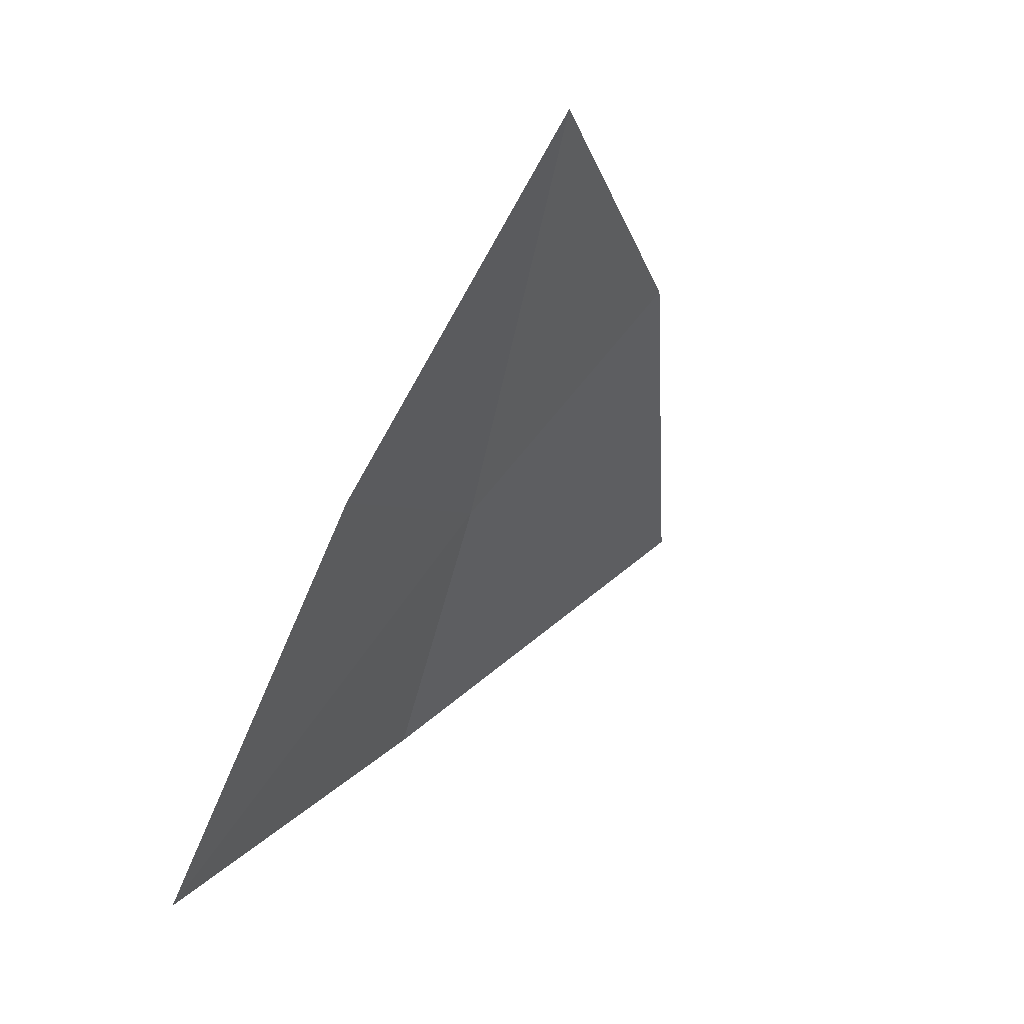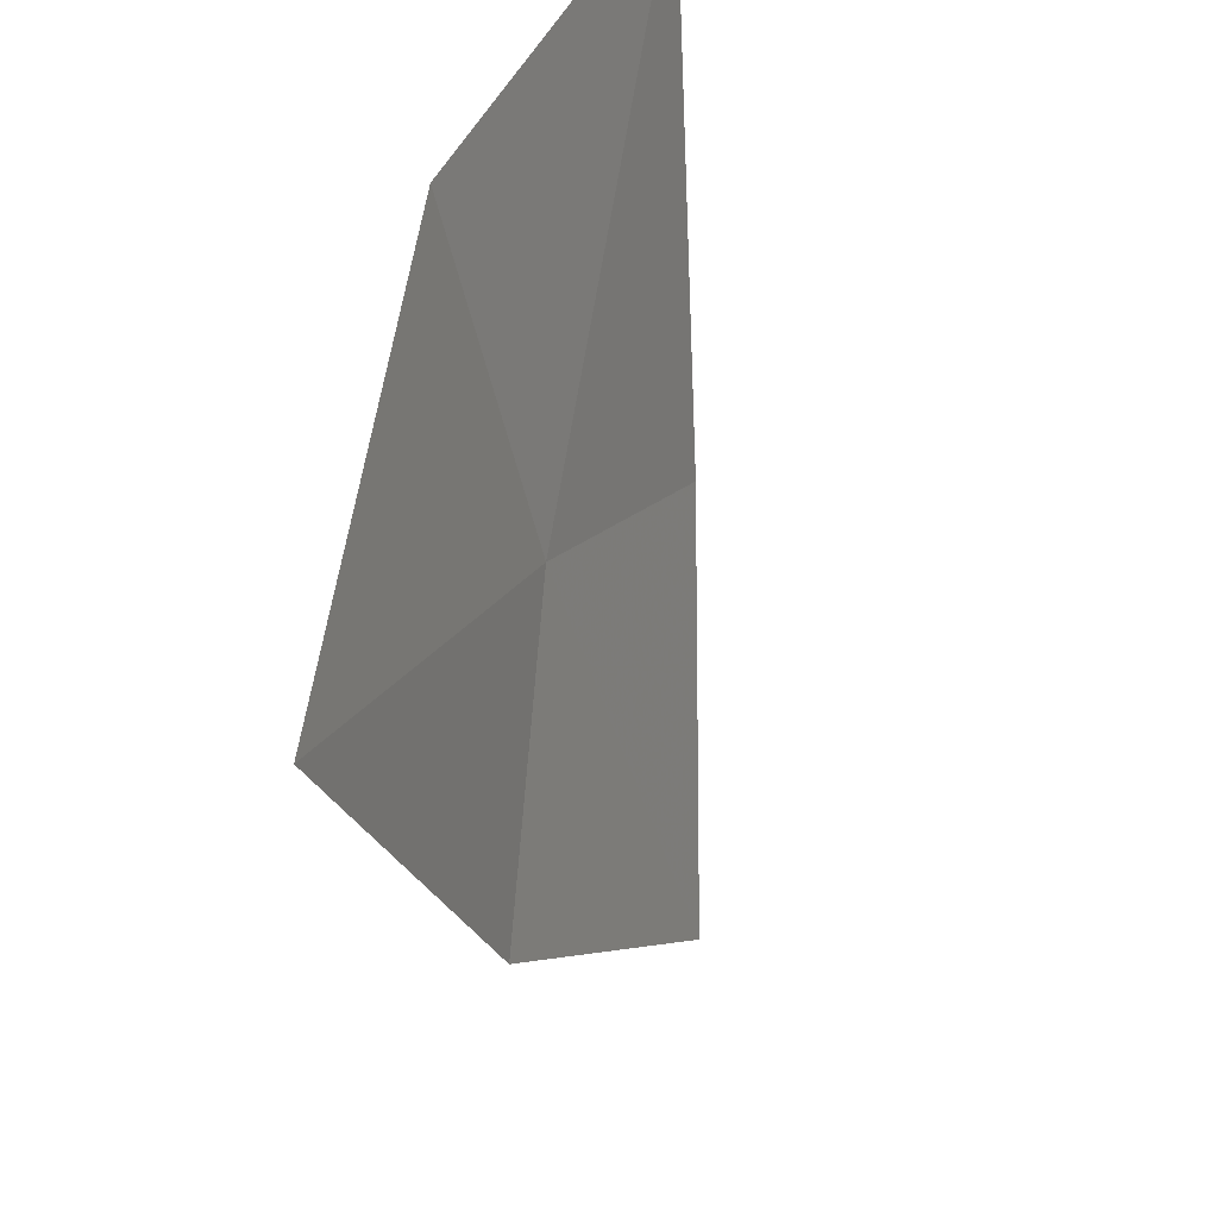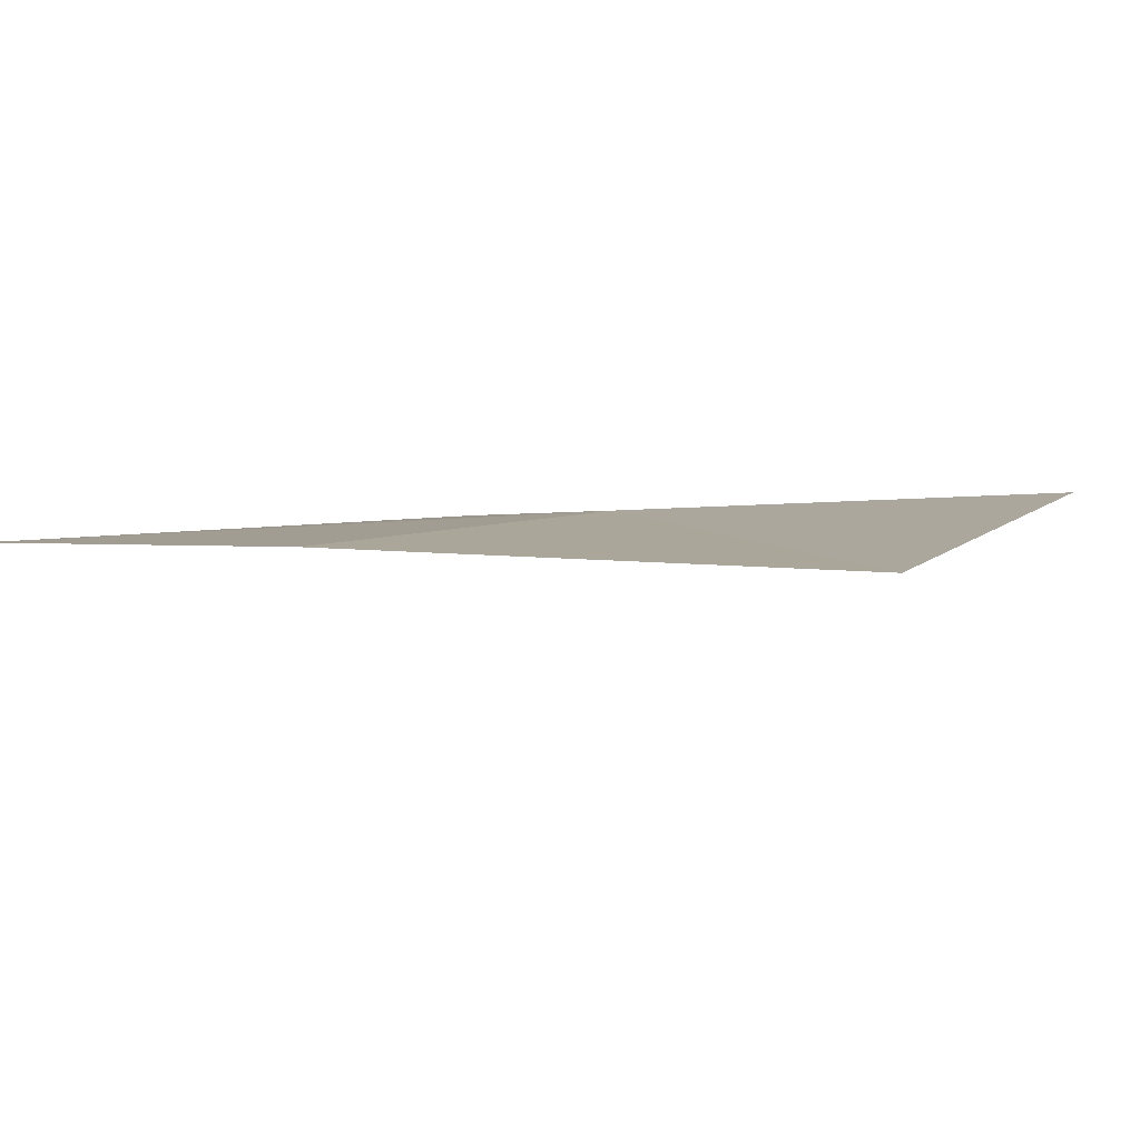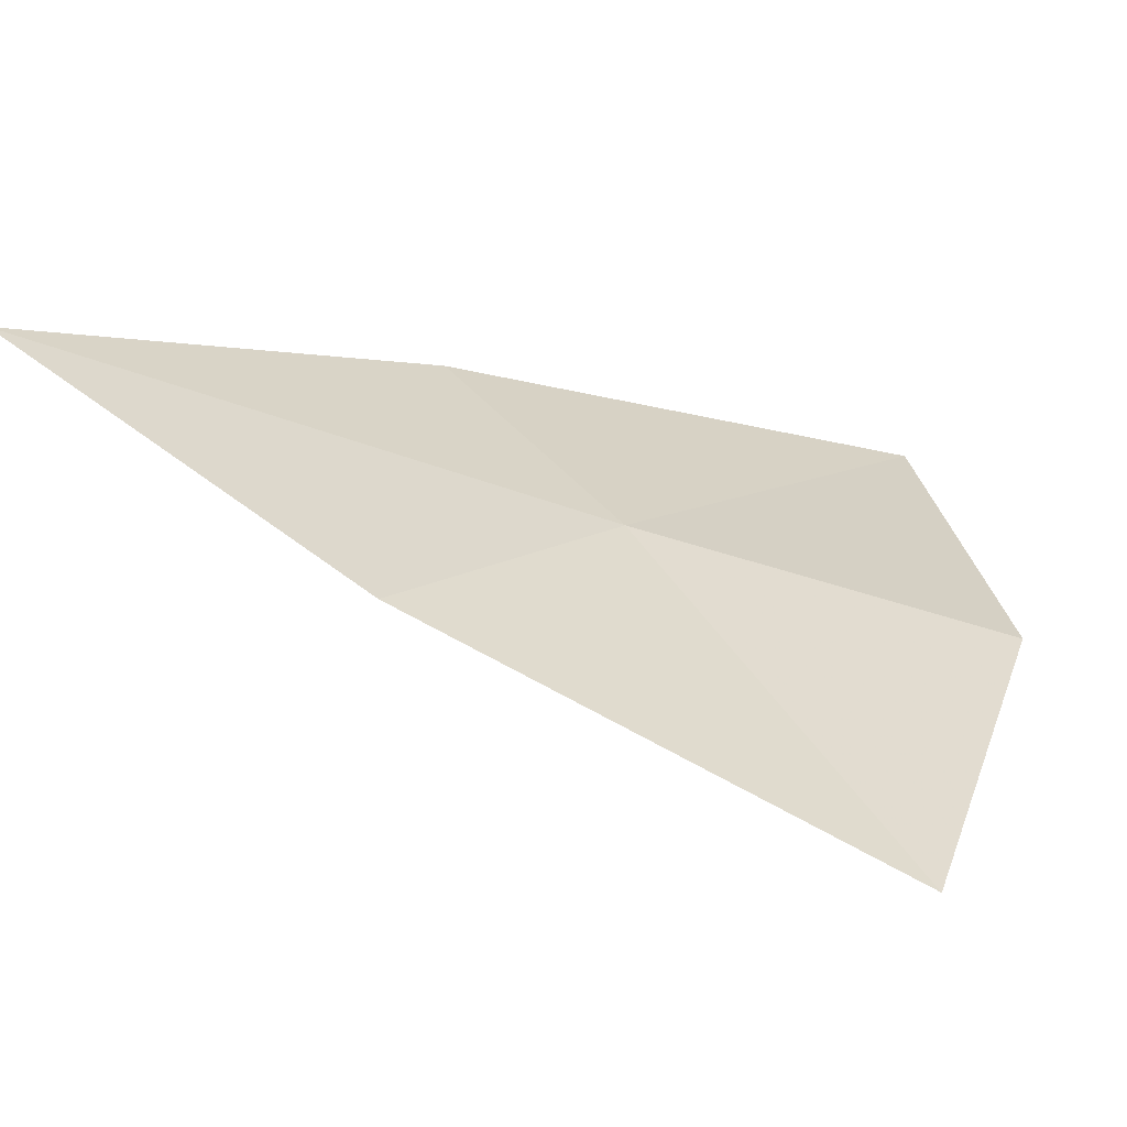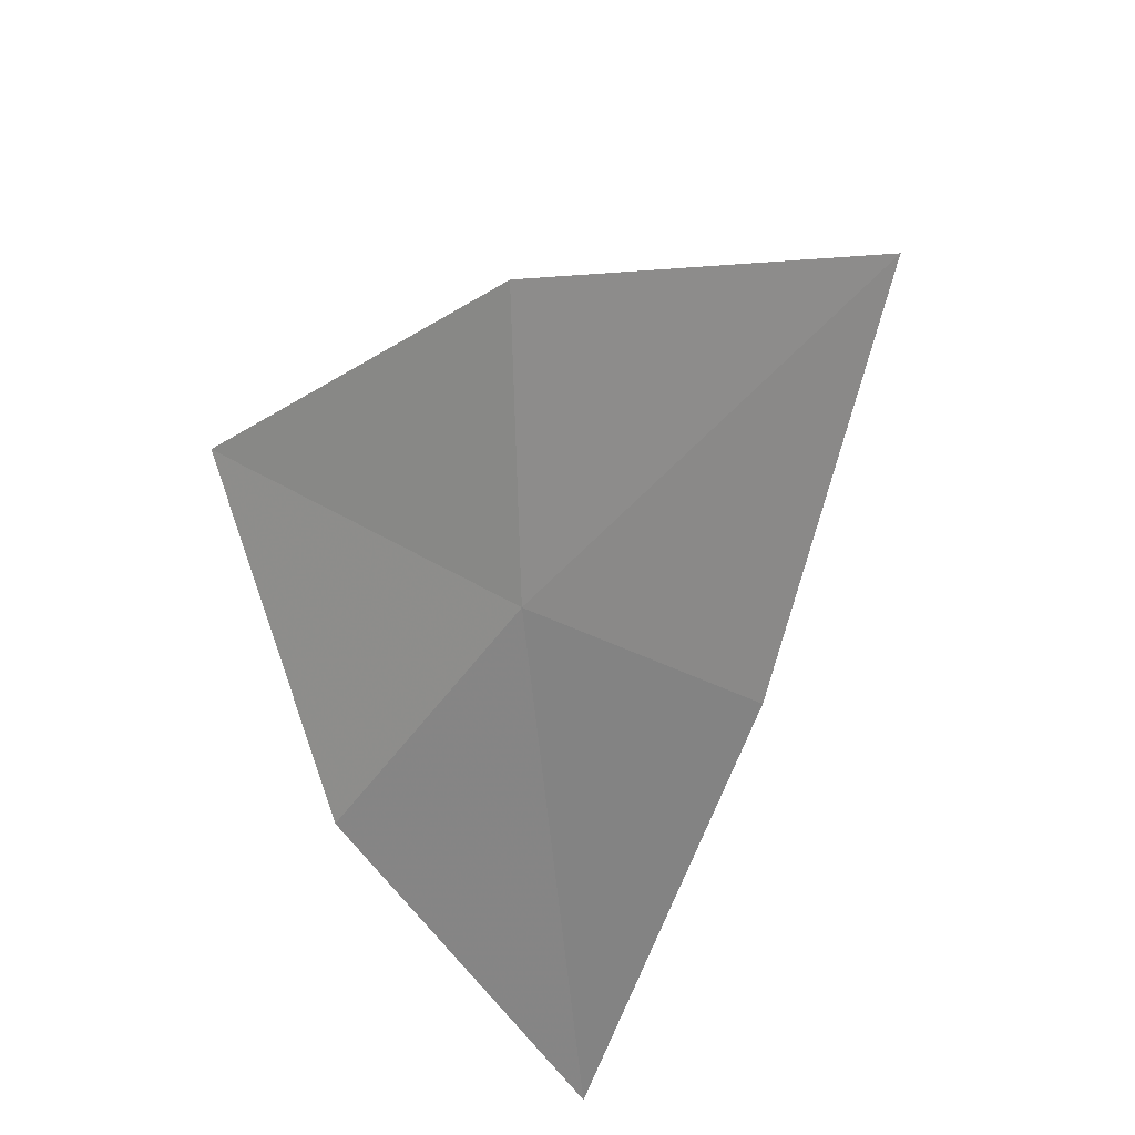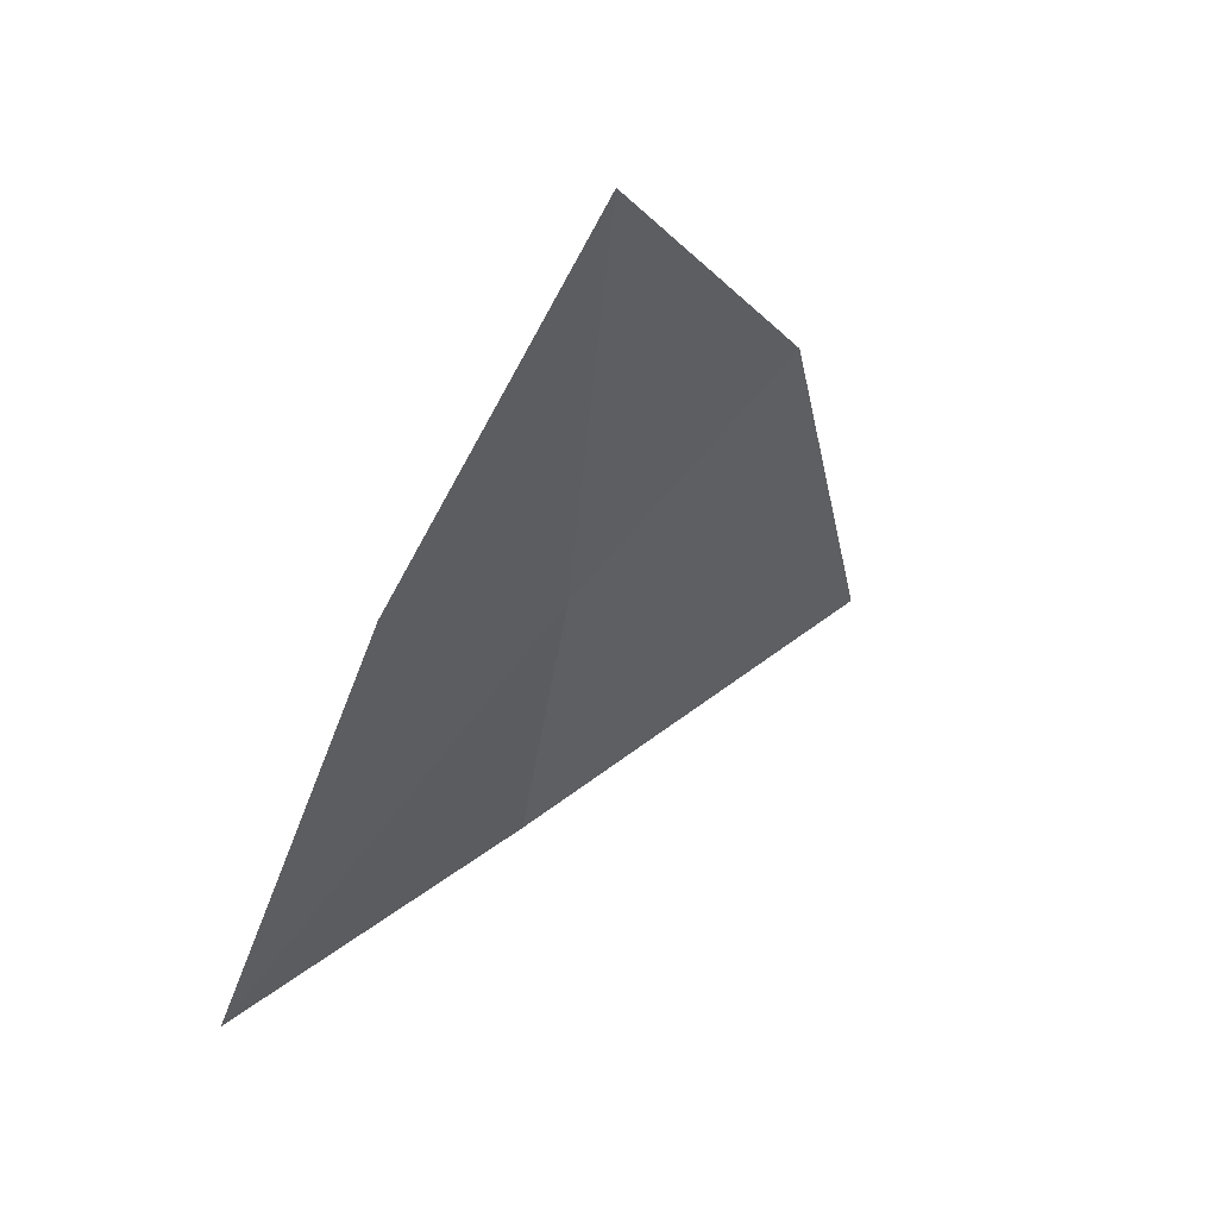
<metadata>
{"format":"obj","ext":"obj","renderer":"f3d","projection":"perspective","resolution":1024,"background":"white","views":[{"elev":10.0,"azim":62.5,"up":"+Y"},{"elev":-45.7,"azim":-22.8,"up":"+Z"},{"elev":-63.4,"azim":-120.6,"up":"+Z"},{"elev":-37.3,"azim":-146.4,"up":"+Z"},{"elev":55.5,"azim":-21.9,"up":"+Y"},{"elev":18.1,"azim":72.3,"up":"+Y"}]}
</metadata>
<code>
v -0.2625 0.05964 0.6105
v -0.2646 0.04686 0.6207
v -0.2578 0.06123 0.6171
v -0.269 0.05006 0.6101
v -0.2526 0.07293 0.6123
v -0.2604 0.06698 0.6045
v -0.2689 0.05656 0.5991
f 1 2 3
f 1 4 2
f 1 5 6
f 1 3 5
f 1 7 4
f 1 6 7

</code>
